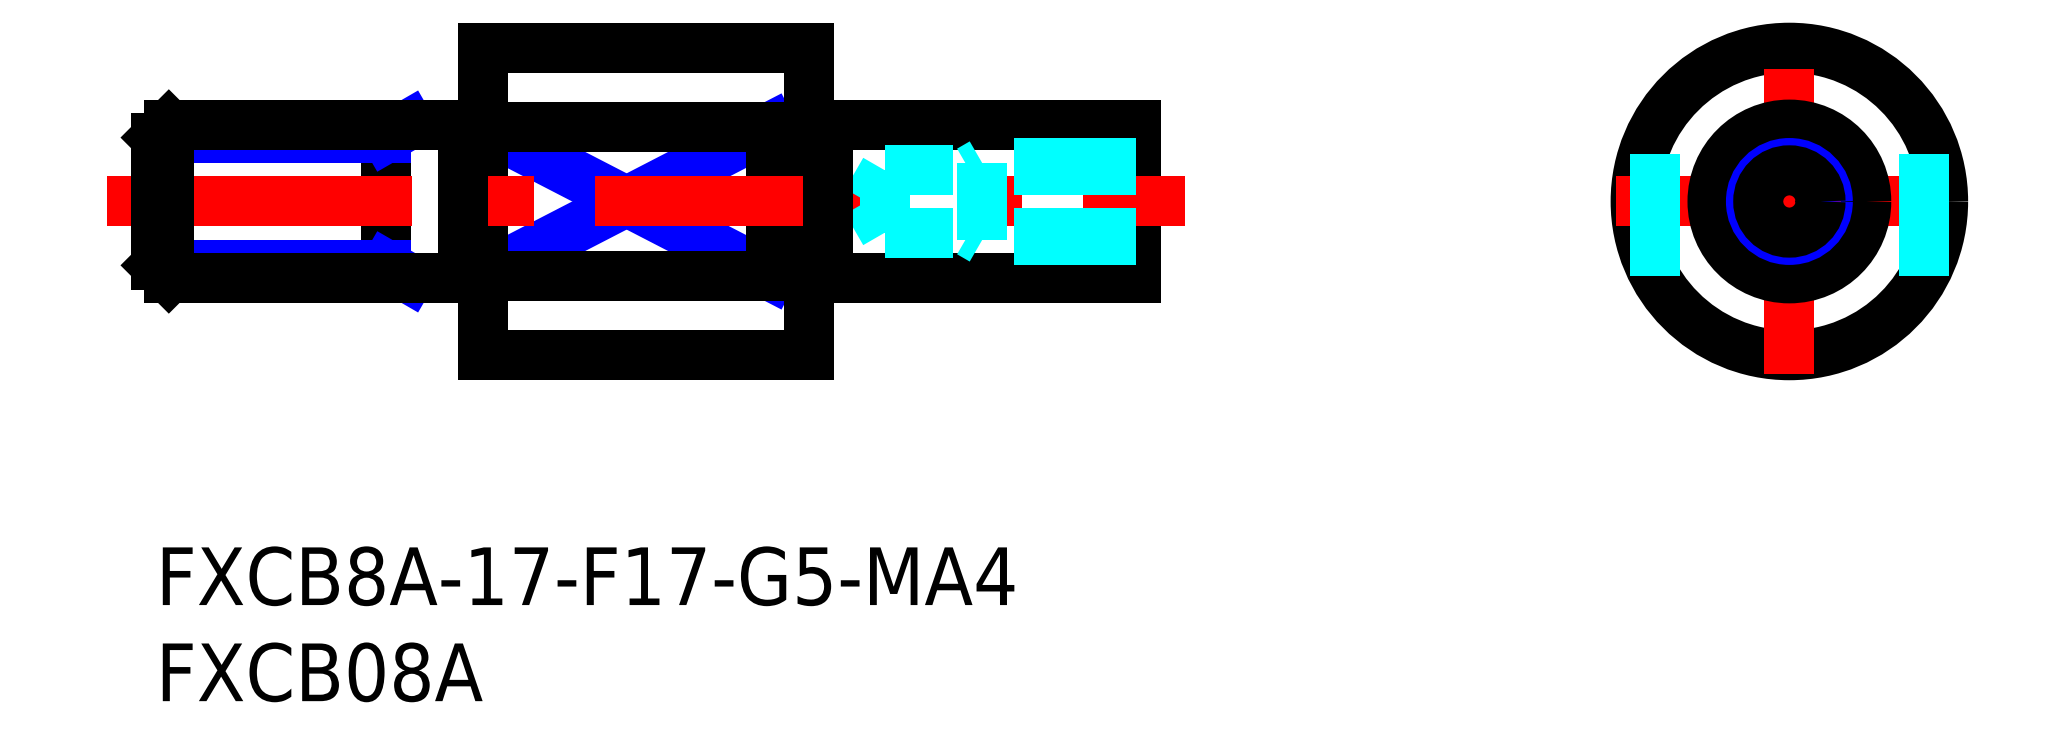
<metadata>
{"format":"dxf","ext":"dxf","renderer":"ezdxf+matplotlib","layout":"modelspace","background":"white","min_lineweight":24,"dpi":150}
</metadata>
<code>
0
SECTION
2
ENTITIES
0
INSERT
8
MSM_CONTINUOUS
2
*U3
10
0
20
0
30
0
0
INSERT
8
MSM_CONTINUOUS
2
*U4
10
0
20
0
30
0
0
LINE
8
MSM_NARROW
10
17
20
21.87
30
0
11
32
21
14.13
31
0
0
LINE
8
MSM_NARROW
10
17
20
14.13
30
0
11
32
21
21.87
31
0
0
LINE
8
MSM_CONTINUOUS
10
17
20
26
30
0
11
17
21
10
31
0
0
LINE
8
MSM_CONTINUOUS
10
12
20
22
30
0
11
12
21
14
31
0
0
CIRCLE
8
MSM_CONTINUOUS
10
85
20
18
30
0
40
8
0
LINE
8
MSM_CENTER
10
85
20
9
30
0
11
85
21
27
31
0
0
LINE
8
MSM_CONTINUOUS
10
35
20
14
30
0
11
51
21
14
31
0
0
LINE
8
MSM_CONTINUOUS
10
35
20
22
30
0
11
51
21
22
31
0
0
LINE
8
MSM_CONTINUOUS
10
32
20
21.87
30
0
11
32
21
14.13
31
0
0
LINE
8
MSM_CENTER
10
76
20
18
30
0
11
94
21
18
31
0
0
LINE
8
MSM_DASHED
10
92
20
14.13
30
0
11
92
21
21.87
31
0
0
LINE
8
MSM_DASHED
10
78
20
14.13
30
0
11
78
21
21.87
31
0
0
LINE
8
MSM_CONTINUOUS
10
17
20
26
30
0
11
34
21
26
31
0
0
LINE
8
MSM_CONTINUOUS
10
17
20
10
30
0
11
34
21
10
31
0
0
LINE
8
MSM_CONTINUOUS
10
34
20
26
30
0
11
34
21
10
31
0
0
LINE
8
MSM_CONTINUOUS
10
51
20
22
30
0
11
51
21
14
31
0
0
LINE
8
MSM_CONTINUOUS
10
32
20
14.13
30
0
11
17
21
14.13
31
0
0
LINE
8
MSM_CONTINUOUS
10
32
20
21.87
30
0
11
17
21
21.87
31
0
0
LINE
8
MSM_CENTER
10
-2.55
20
18
30
0
11
53.55
21
18
31
0
0
LINE
8
MSM_NARROW
10
13.17
20
22
30
0
11
12
21
21.32
31
0
0
LINE
8
MSM_NARROW
10
12
20
21.32
30
0
11
2.84e-14
21
21.32
31
0
0
LINE
8
MSM_NARROW
10
12
20
14.68
30
0
11
-2.84e-14
21
14.68
31
0
0
LINE
8
MSM_NARROW
10
13.17
20
14
30
0
11
12
21
14.68
31
0
0
LINE
8
MSM_CONTINUOUS
10
0.6765
20
22
30
0
11
0.6765
21
14
31
0
0
LINE
8
MSM_CONTINUOUS
10
-2.84e-14
20
14.68
30
0
11
0.6765
21
14
31
0
0
LINE
8
MSM_CONTINUOUS
10
2.84e-14
20
21.32
30
0
11
0.6765
21
22
31
0
0
LINE
8
MSM_CONTINUOUS
10
2.84e-14
20
21.32
30
0
11
-2.84e-14
21
14.68
31
0
0
LINE
8
MSM_CONTINUOUS
10
16
20
14
30
0
11
0.6765
21
14
31
0
0
LINE
8
MSM_CONTINUOUS
10
16
20
22
30
0
11
0.6765
21
22
31
0
0
LINE
8
MSM_DASHED
10
51
20
16
30
0
11
43
21
16
31
0
0
LINE
8
MSM_DASHED
10
51
20
16.38
30
0
11
37.94
21
16.38
31
0
0
LINE
8
MSM_DASHED
10
51
20
19.62
30
0
11
37.94
21
19.62
31
0
0
LINE
8
MSM_DASHED
10
51
20
20
30
0
11
43
21
20
31
0
0
LINE
8
MSM_DASHED
10
37.94
20
19.62
30
0
11
37.94
21
16.38
31
0
0
LINE
8
MSM_DASHED
10
37.94
20
16.38
30
0
11
37
21
18
31
0
0
LINE
8
MSM_DASHED
10
43
20
20
30
0
11
43
21
16
31
0
0
LINE
8
MSM_DASHED
10
37.94
20
19.62
30
0
11
37
21
18
31
0
0
LINE
8
MSM_DASHED
10
43
20
20
30
0
11
42.34
21
19.62
31
0
0
LINE
8
MSM_DASHED
10
43
20
16
30
0
11
42.34
21
16.38
31
0
0
CIRCLE
8
MSM_CONTINUOUS
10
85
20
18
30
0
40
4
0
CIRCLE
8
MSM_NARROW
10
85
20
18
30
0
40
2
0
CIRCLE
8
MSM_CONTINUOUS
10
85
20
18
30
0
40
1.621
0
LINE
8
MSM_CONTINUOUS
10
16
20
22
30
0
11
16
21
14
31
0
0
LINE
8
MSM_CONTINUOUS
10
35
20
22
30
0
11
35
21
14
31
0
0
LINE
8
MSM_CONTINUOUS
10
34
20
21.9
30
0
11
35
21
21.9
31
0
0
LINE
8
MSM_CONTINUOUS
10
34
20
14.1
30
0
11
35
21
14.1
31
0
0
LINE
8
MSM_CONTINUOUS
10
17
20
14.1
30
0
11
16
21
14.1
31
0
0
LINE
8
MSM_CONTINUOUS
10
17
20
21.9
30
0
11
16
21
21.9
31
0
0
ENDSEC
0
EOF

</code>
